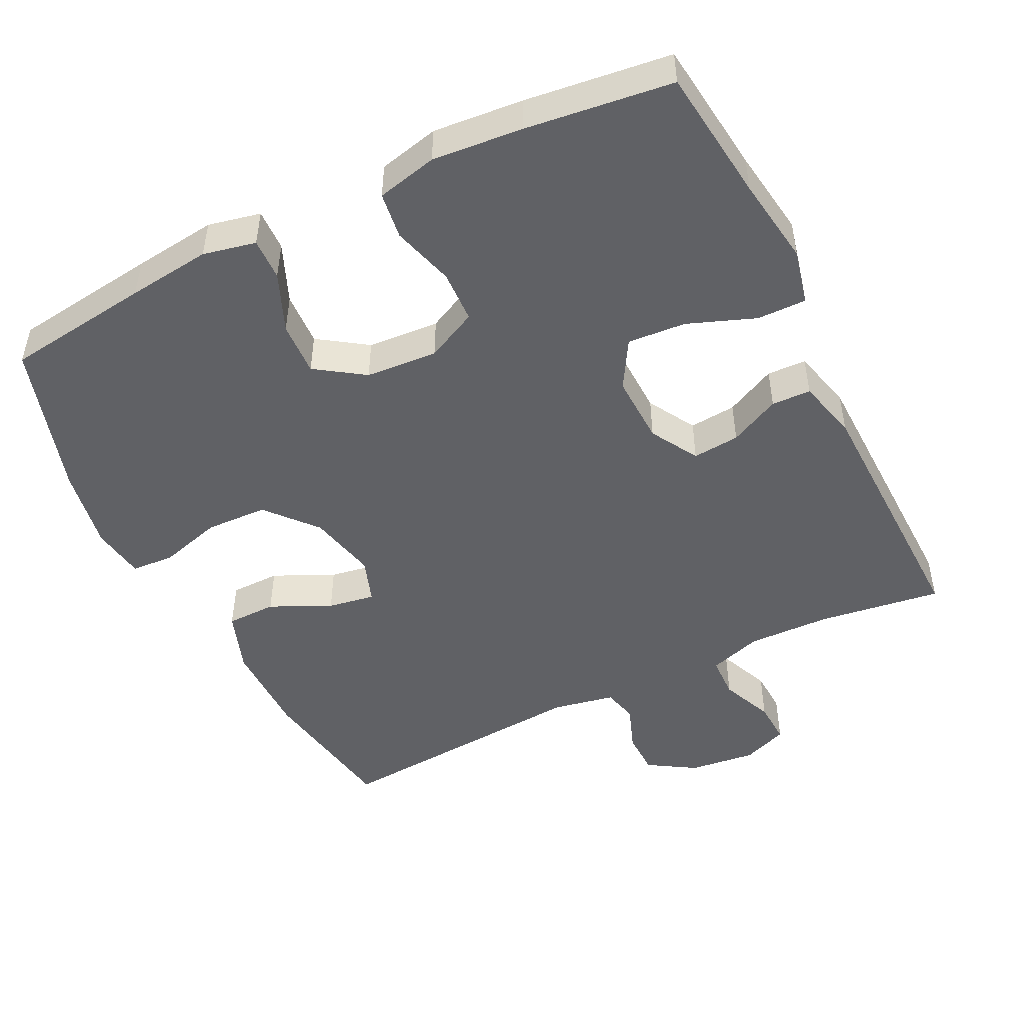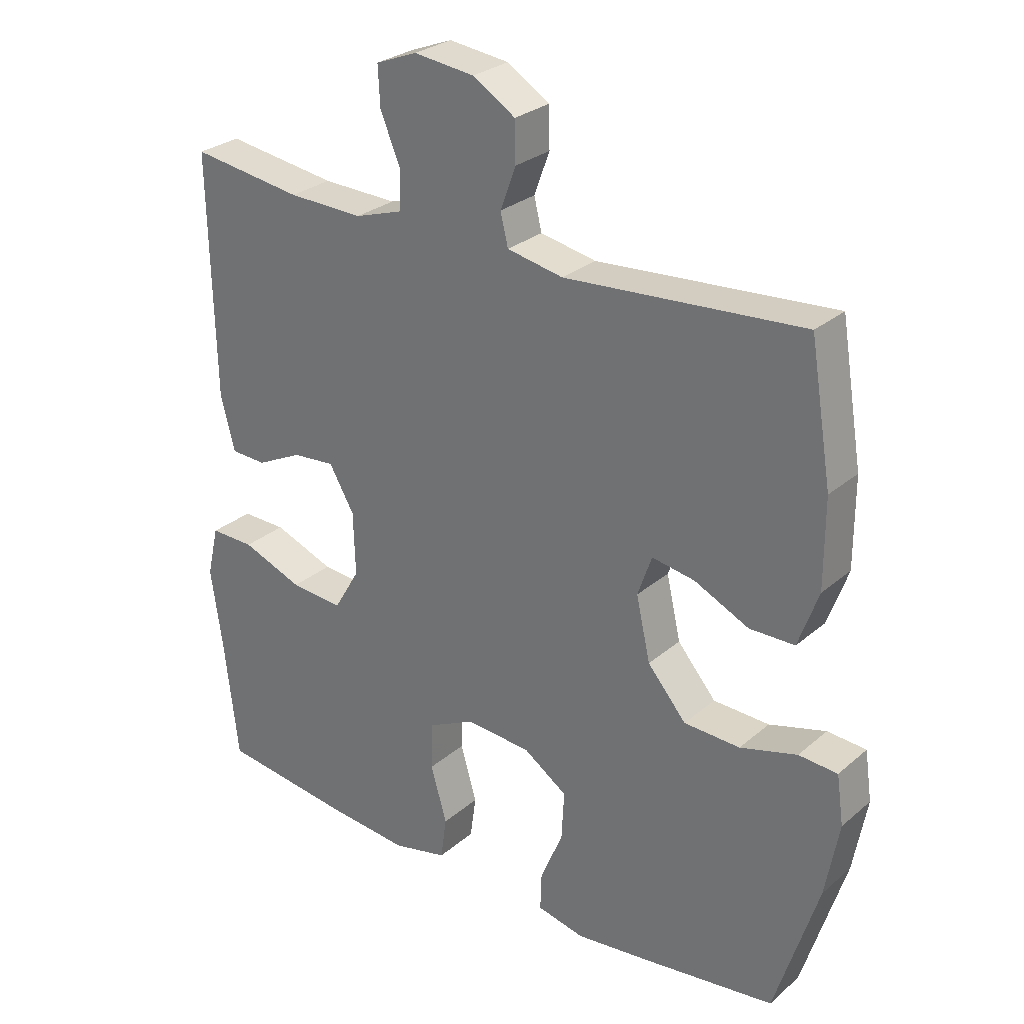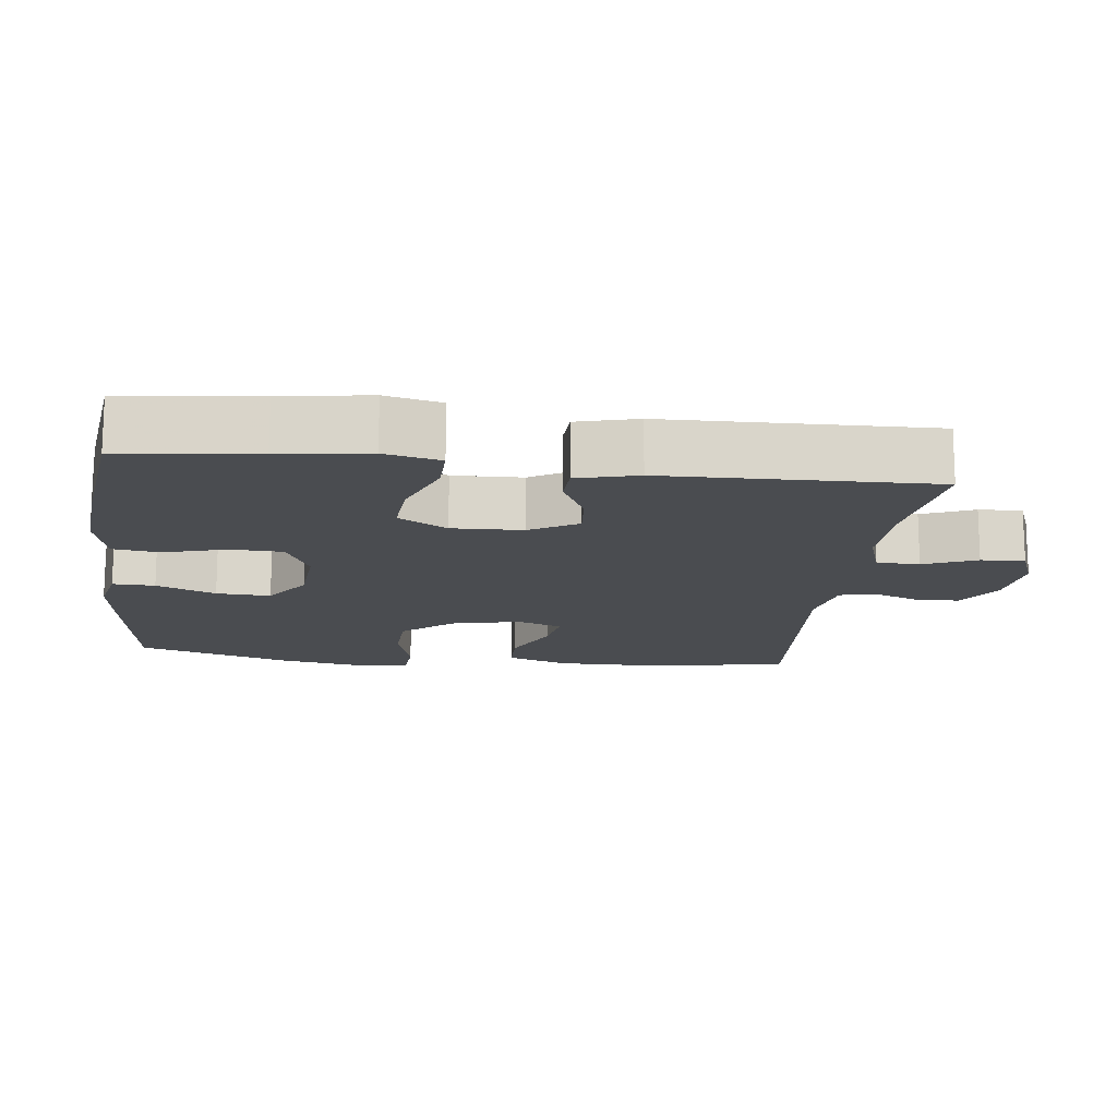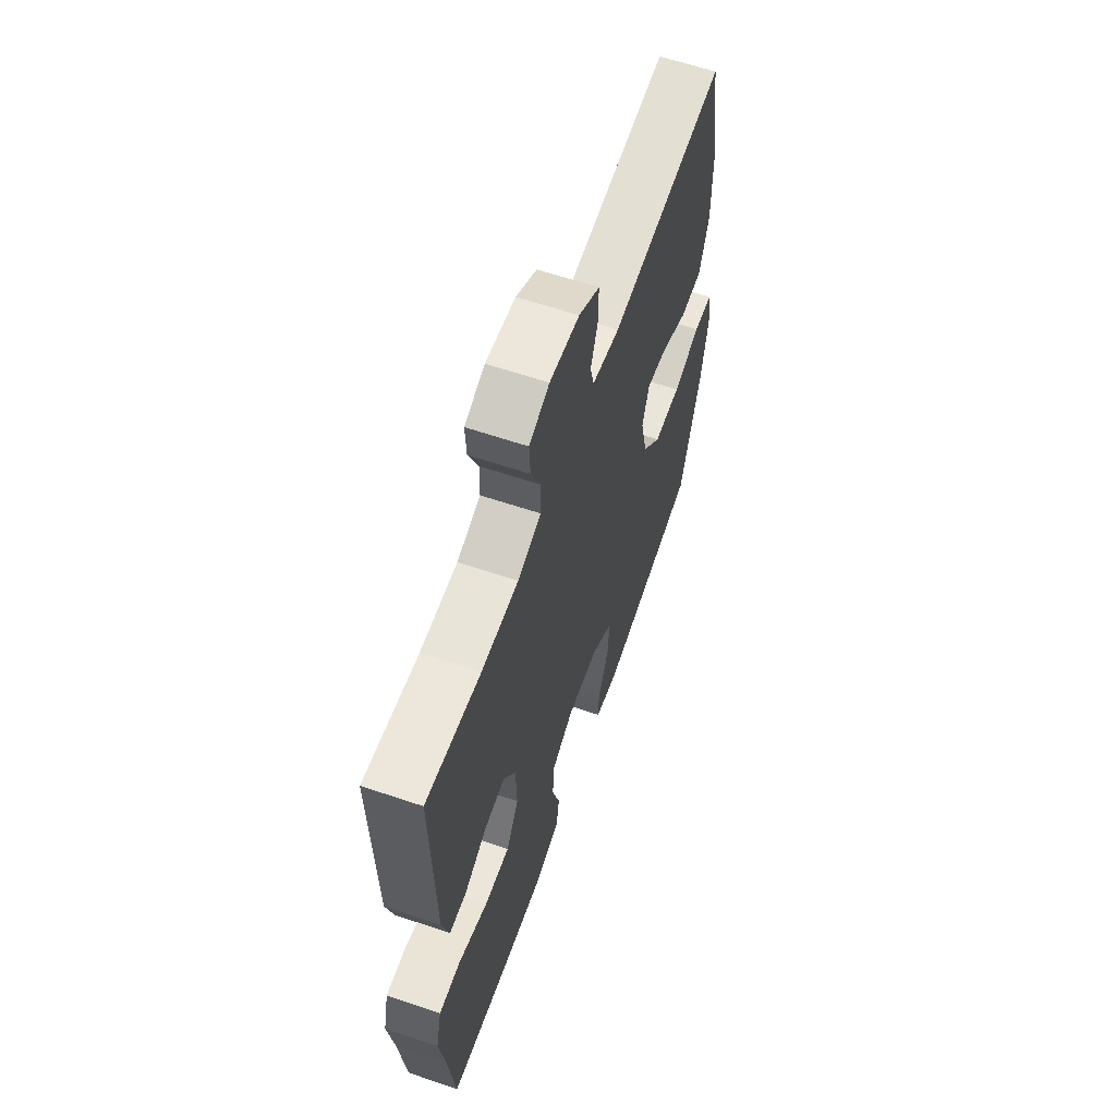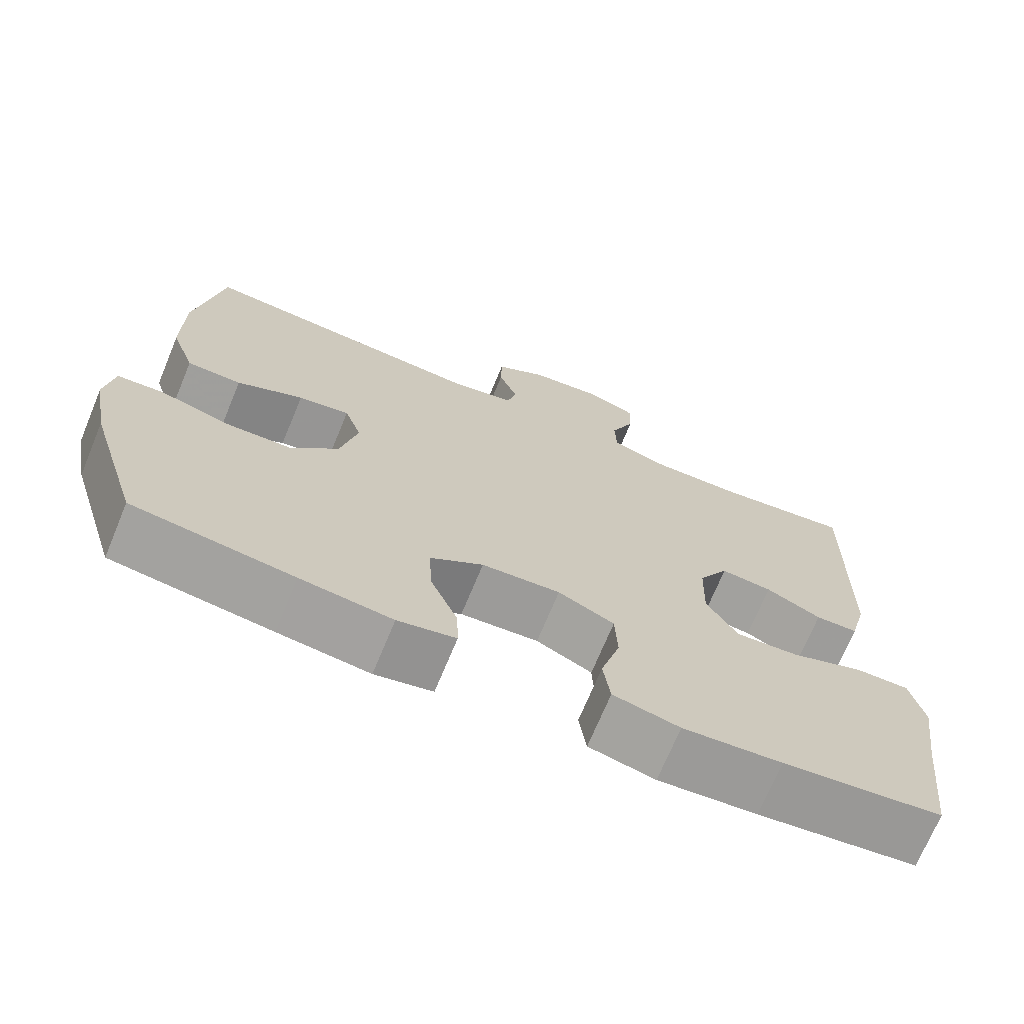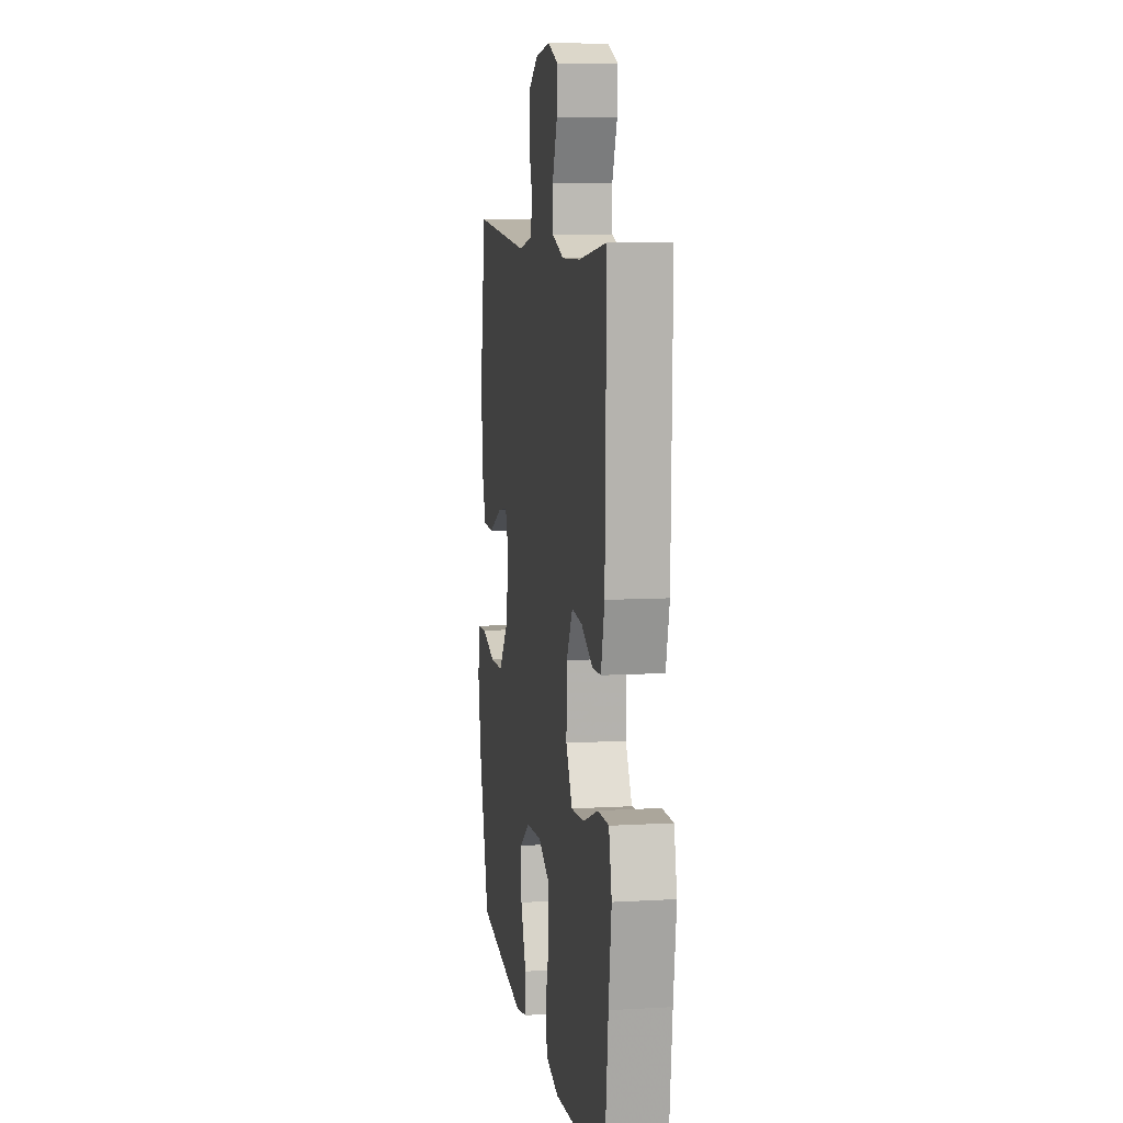
<metadata>
{"format":"obj","ext":"obj","renderer":"f3d","projection":"perspective","resolution":1024,"background":"white","views":[{"elev":-48.4,"azim":-153.7,"up":"+Y"},{"elev":28.0,"azim":38.2,"up":"+Z"},{"elev":-15.0,"azim":-96.9,"up":"+Y"},{"elev":62.0,"azim":-71.0,"up":"+Z"},{"elev":-70.9,"azim":157.5,"up":"+Z"},{"elev":8.8,"azim":-98.9,"up":"+Z"}]}
</metadata>
<code>
v 0.5 0.07 0.5
v 0.534 0.07 0.294
v 0.534 0.07 0.158
v 0.503 0.07 0.071
v 0.433 0.07 0.07
v 0.348 0.07 0.11
v 0.282 0.07 0.121
v 0.26 0.07 0.058
v 0.282 0.07 -0.039
v 0.342 0.07 -0.109
v 0.429 0.07 -0.112
v 0.517 0.07 -0.087
v 0.577 0.07 -0.091
v 0.588 0.07 -0.167
v 0.567 0.07 -0.283
v 0.5 0.07 -0.5
v 0.295 0.07 -0.527
v 0.178 0.07 -0.541
v 0.104 0.07 -0.525
v 0.106 0.07 -0.466
v 0.141 0.07 -0.383
v 0.145 0.07 -0.307
v 0.077 0.07 -0.261
v -0.024 0.07 -0.254
v -0.096 0.07 -0.289
v -0.099 0.07 -0.363
v -0.074 0.07 -0.45
v -0.083 0.07 -0.516
v -0.168 0.07 -0.536
v -0.295 0.07 -0.525
v -0.5 0.07 -0.5
v -0.522 0.07 -0.311
v -0.54 0.07 -0.187
v -0.522 0.07 -0.109
v -0.453 0.07 -0.11
v -0.358 0.07 -0.146
v -0.276 0.07 -0.152
v -0.236 0.07 -0.084
v -0.239 0.07 0.014
v -0.278 0.07 0.081
v -0.344 0.07 0.075
v -0.415 0.07 0.04
v -0.47 0.07 0.042
v -0.492 0.07 0.127
v -0.5 0.07 0.5
v -0.327 0.07 0.476
v -0.21 0.07 0.473
v -0.136 0.07 0.497
v -0.134 0.07 0.557
v -0.165 0.07 0.631
v -0.168 0.07 0.692
v -0.104 0.07 0.717
v -0.01 0.07 0.706
v 0.056 0.07 0.665
v 0.057 0.07 0.603
v 0.033 0.07 0.538
v 0.045 0.07 0.489
v 0.132 0.07 0.472
v 0.5 0 0.5
v 0.534 0 0.294
v 0.534 0 0.158
v 0.503 0 0.071
v 0.433 0 0.07
v 0.348 0 0.11
v 0.282 0 0.121
v 0.26 0 0.058
v 0.282 0 -0.039
v 0.342 0 -0.109
v 0.429 0 -0.112
v 0.517 0 -0.087
v 0.577 0 -0.091
v 0.588 0 -0.167
v 0.567 0 -0.283
v 0.5 0 -0.5
v 0.295 0 -0.527
v 0.178 0 -0.541
v 0.104 0 -0.525
v 0.106 0 -0.466
v 0.141 0 -0.383
v 0.145 0 -0.307
v 0.077 0 -0.261
v -0.024 0 -0.254
v -0.096 0 -0.289
v -0.099 0 -0.363
v -0.074 0 -0.45
v -0.083 0 -0.516
v -0.168 0 -0.536
v -0.295 0 -0.525
v -0.5 0 -0.5
v -0.522 0 -0.311
v -0.54 0 -0.187
v -0.522 0 -0.109
v -0.453 0 -0.11
v -0.358 0 -0.146
v -0.276 0 -0.152
v -0.236 0 -0.084
v -0.239 0 0.014
v -0.278 0 0.081
v -0.344 0 0.075
v -0.415 0 0.04
v -0.47 0 0.042
v -0.492 0 0.127
v -0.5 0 0.5
v -0.327 0 0.476
v -0.21 0 0.473
v -0.136 0 0.497
v -0.134 0 0.557
v -0.165 0 0.631
v -0.168 0 0.692
v -0.104 0 0.717
v -0.01 0 0.706
v 0.056 0 0.665
v 0.057 0 0.603
v 0.033 0 0.538
v 0.045 0 0.489
v 0.132 0 0.472
f 54 55 56
f 53 54 56
f 52 53 56
f 51 52 56
f 50 51 56
f 49 50 56
f 48 49 56 57
f 47 48 57 58
f 44 45 46
f 43 44 46
f 42 43 46
f 41 42 46
f 40 41 46 47
f 39 40 47 58
f 34 35 36
f 33 34 36
f 32 33 36
f 32 36 37
f 31 32 37
f 30 31 37
f 29 30 37
f 28 29 37
f 27 28 37
f 26 27 37
f 25 26 37 38
f 19 20 21
f 18 19 21
f 17 18 21
f 16 17 21
f 15 16 21
f 14 15 21
f 13 14 21
f 12 13 21
f 11 12 21
f 10 11 21 22
f 9 10 22 23
f 4 5 6
f 3 4 6
f 2 3 6
f 1 2 6
f 58 1 6
f 58 6 7
f 58 7 8
f 39 58 8
f 38 39 8
f 25 38 8
f 24 25 8
f 8 9 23 24
f 114 113 112
f 114 112 111
f 114 111 110
f 114 110 109
f 114 109 108
f 114 108 107
f 115 114 107 106
f 116 115 106 105
f 104 103 102
f 104 102 101
f 104 101 100
f 104 100 99
f 105 104 99 98
f 116 105 98 97
f 94 93 92
f 94 92 91
f 94 91 90
f 95 94 90
f 95 90 89
f 95 89 88
f 95 88 87
f 95 87 86
f 95 86 85
f 95 85 84
f 96 95 84 83
f 79 78 77
f 79 77 76
f 79 76 75
f 79 75 74
f 79 74 73
f 79 73 72
f 79 72 71
f 79 71 70
f 79 70 69
f 80 79 69 68
f 81 80 68 67
f 64 63 62
f 64 62 61
f 64 61 60
f 64 60 59
f 64 59 116
f 65 64 116
f 66 65 116
f 66 116 97
f 66 97 96
f 66 96 83
f 66 83 82
f 82 81 67 66
f 1 59 60 2
f 2 60 61 3
f 3 61 62 4
f 4 62 63 5
f 5 63 64 6
f 6 64 65 7
f 7 65 66 8
f 8 66 67 9
f 9 67 68 10
f 10 68 69 11
f 11 69 70 12
f 12 70 71 13
f 13 71 72 14
f 14 72 73 15
f 15 73 74 16
f 16 74 75 17
f 17 75 76 18
f 18 76 77 19
f 19 77 78 20
f 20 78 79 21
f 21 79 80 22
f 22 80 81 23
f 23 81 82 24
f 24 82 83 25
f 25 83 84 26
f 26 84 85 27
f 27 85 86 28
f 28 86 87 29
f 29 87 88 30
f 30 88 89 31
f 31 89 90 32
f 32 90 91 33
f 33 91 92 34
f 34 92 93 35
f 35 93 94 36
f 36 94 95 37
f 37 95 96 38
f 38 96 97 39
f 39 97 98 40
f 40 98 99 41
f 41 99 100 42
f 42 100 101 43
f 43 101 102 44
f 44 102 103 45
f 45 103 104 46
f 46 104 105 47
f 47 105 106 48
f 48 106 107 49
f 49 107 108 50
f 50 108 109 51
f 51 109 110 52
f 52 110 111 53
f 53 111 112 54
f 54 112 113 55
f 55 113 114 56
f 56 114 115 57
f 57 115 116 58
f 58 116 59 1

</code>
